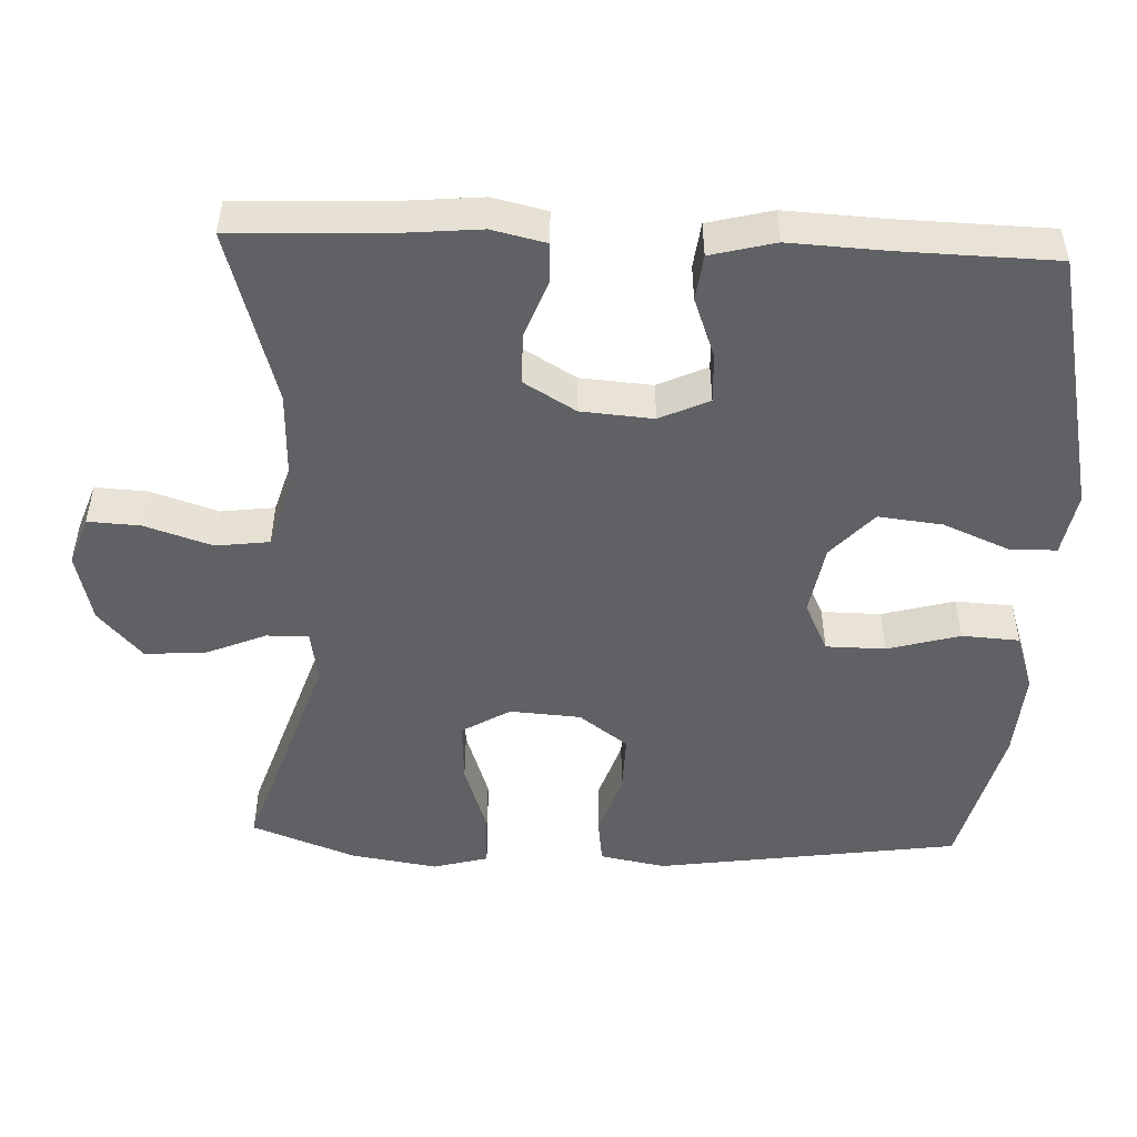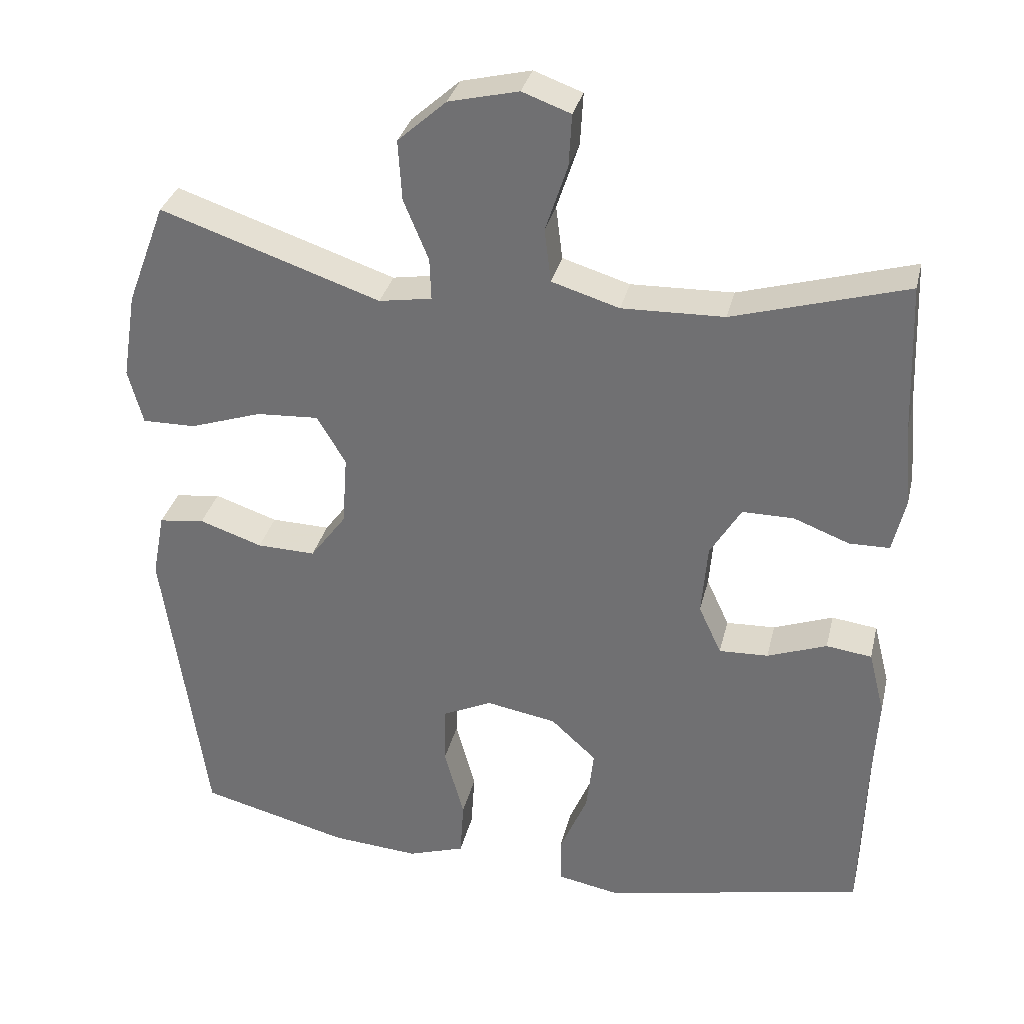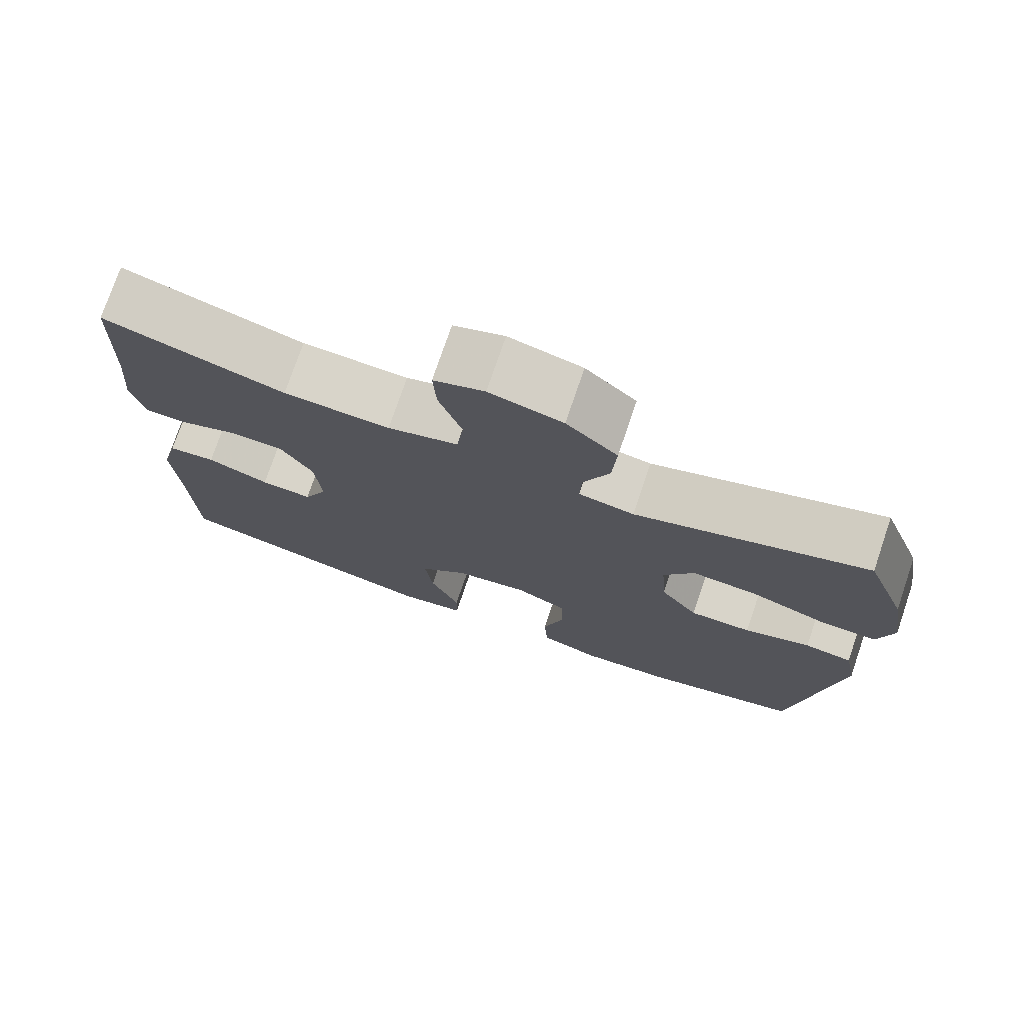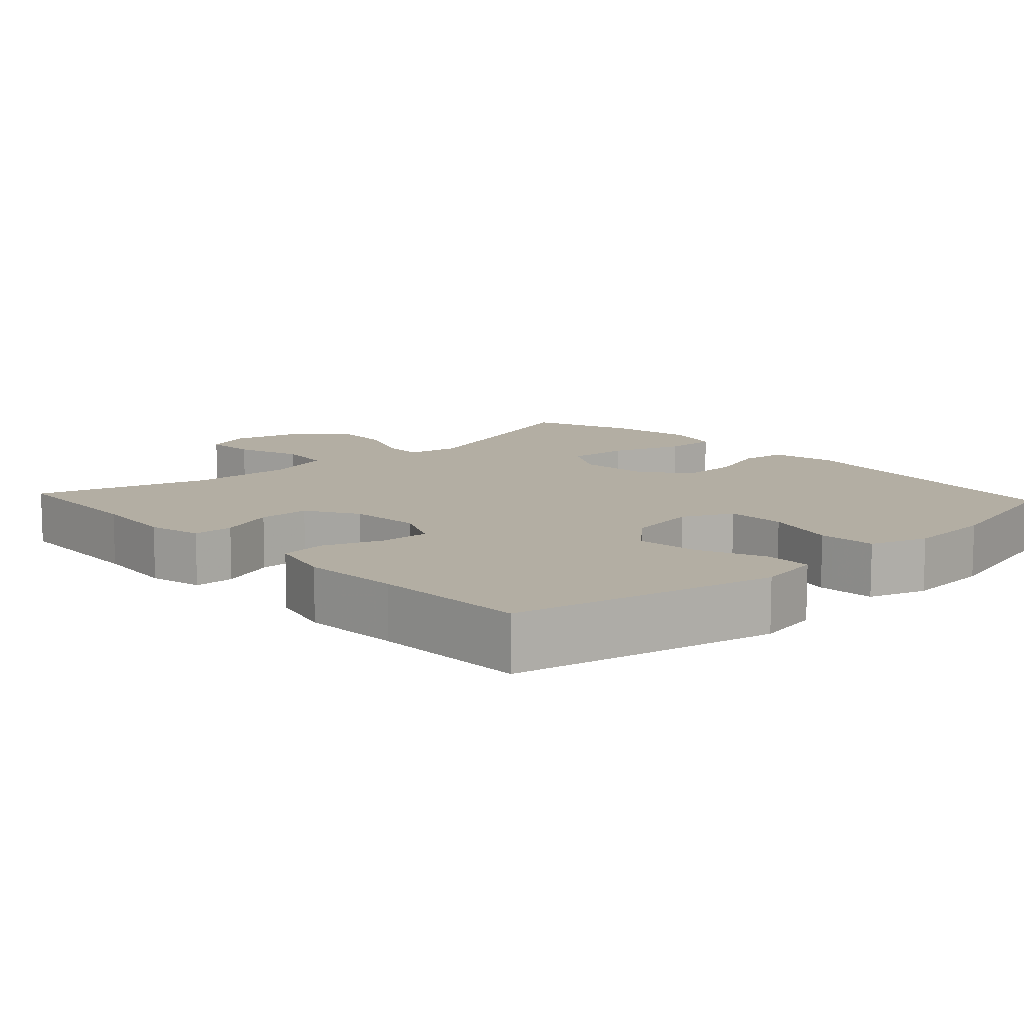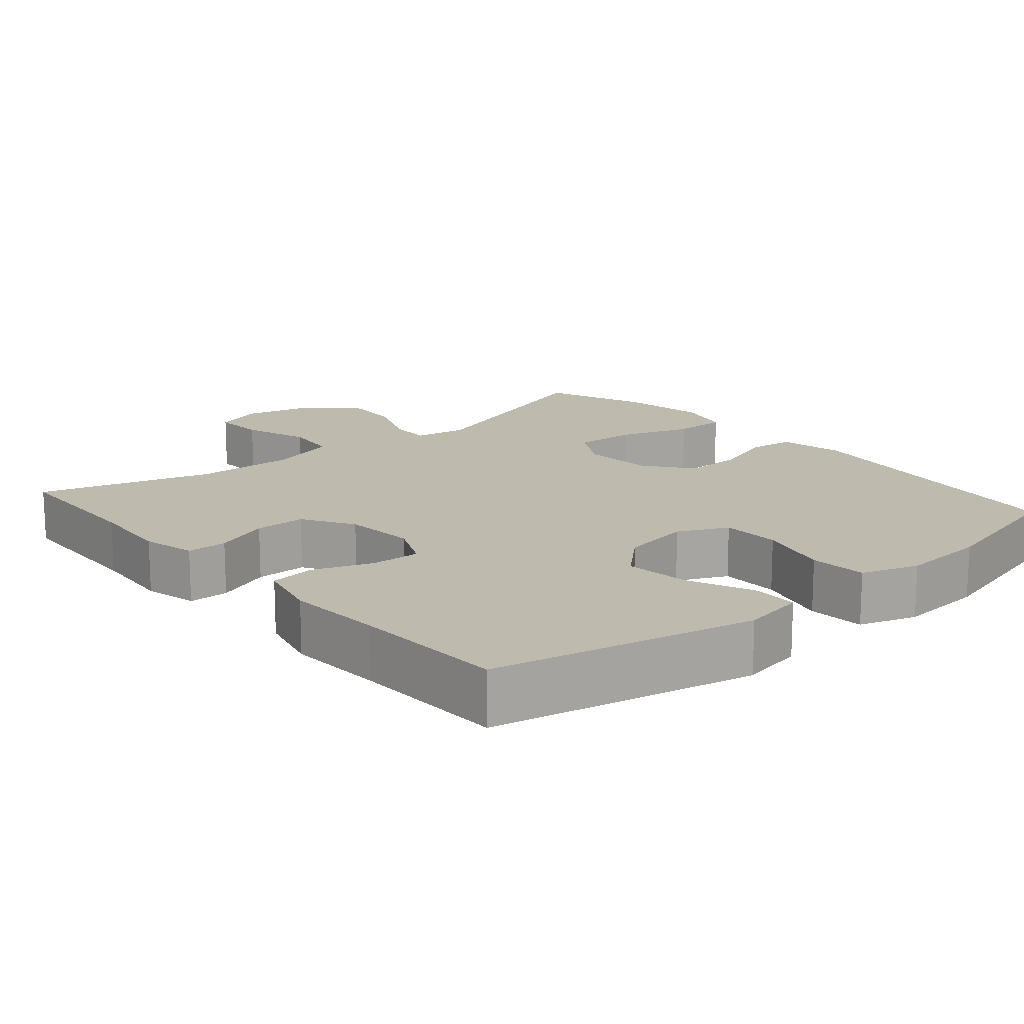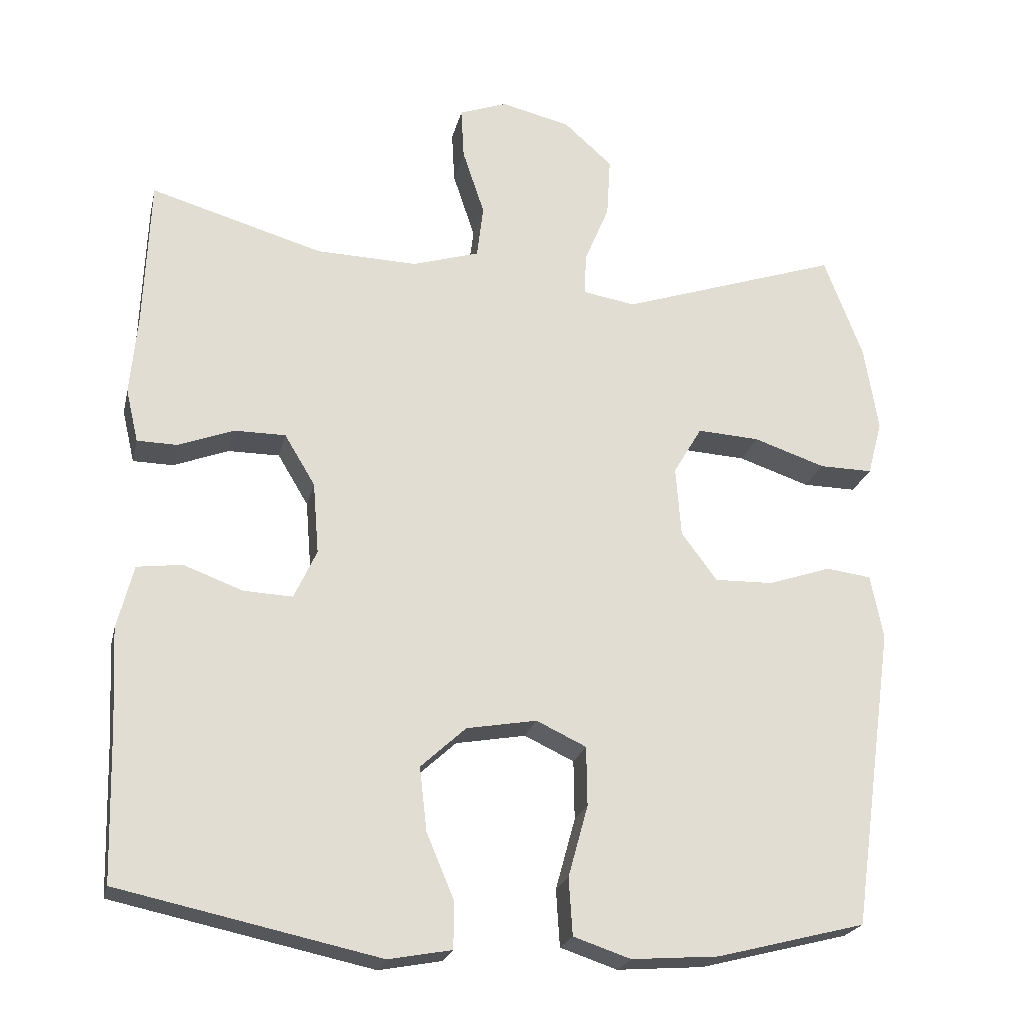
<metadata>
{"format":"obj","ext":"obj","renderer":"f3d","projection":"perspective","resolution":1024,"background":"white","views":[{"elev":-49.5,"azim":87.8,"up":"+Y"},{"elev":32.7,"azim":13.2,"up":"+Z"},{"elev":75.4,"azim":-161.2,"up":"+Z"},{"elev":11.0,"azim":137.3,"up":"+Y"},{"elev":15.8,"azim":139.3,"up":"+Y"},{"elev":-22.6,"azim":167.3,"up":"+Z"}]}
</metadata>
<code>
v 0.5 0.07 0.5
v 0.508 0.07 0.297
v 0.518 0.07 0.184
v 0.501 0.07 0.111
v 0.446 0.07 0.11
v 0.37 0.07 0.139
v 0.3 0.07 0.139
v 0.258 0.07 0.069
v 0.25 0.07 -0.029
v 0.281 0.07 -0.096
v 0.348 0.07 -0.093
v 0.429 0.07 -0.063
v 0.491 0.07 -0.071
v 0.513 0.07 -0.158
v 0.506 0.07 -0.291
v 0.5 0.07 -0.5
v 0.144 0.07 -0.576
v 0.058 0.07 -0.56
v 0.057 0.07 -0.497
v 0.095 0.07 -0.407
v 0.105 0.07 -0.32
v 0.043 0.07 -0.263
v -0.053 0.07 -0.246
v -0.121 0.07 -0.278
v -0.122 0.07 -0.359
v -0.095 0.07 -0.457
v -0.1 0.07 -0.535
v -0.178 0.07 -0.561
v -0.297 0.07 -0.552
v -0.5 0.07 -0.5
v -0.558 0.07 -0.088
v -0.541 0.07 0.001
v -0.479 0.07 0.009
v -0.393 0.07 -0.02
v -0.313 0.07 -0.022
v -0.264 0.07 0.044
v -0.257 0.07 0.14
v -0.296 0.07 0.206
v -0.381 0.07 0.201
v -0.479 0.07 0.168
v -0.552 0.07 0.167
v -0.572 0.07 0.242
v -0.553 0.07 0.36
v -0.5 0.07 0.5
v -0.2 0.07 0.399
v -0.128 0.07 0.411
v -0.13 0.07 0.468
v -0.164 0.07 0.55
v -0.169 0.07 0.632
v -0.103 0.07 0.691
v -0.008 0.07 0.714
v 0.058 0.07 0.69
v 0.054 0.07 0.619
v 0.024 0.07 0.528
v 0.033 0.07 0.455
v 0.125 0.07 0.427
v 0.264 0.07 0.431
v 0.5 0 0.5
v 0.508 0 0.297
v 0.518 0 0.184
v 0.501 0 0.111
v 0.446 0 0.11
v 0.37 0 0.139
v 0.3 0 0.139
v 0.258 0 0.069
v 0.25 0 -0.029
v 0.281 0 -0.096
v 0.348 0 -0.093
v 0.429 0 -0.063
v 0.491 0 -0.071
v 0.513 0 -0.158
v 0.506 0 -0.291
v 0.5 0 -0.5
v 0.144 0 -0.576
v 0.058 0 -0.56
v 0.057 0 -0.497
v 0.095 0 -0.407
v 0.105 0 -0.32
v 0.043 0 -0.263
v -0.053 0 -0.246
v -0.121 0 -0.278
v -0.122 0 -0.359
v -0.095 0 -0.457
v -0.1 0 -0.535
v -0.178 0 -0.561
v -0.297 0 -0.552
v -0.5 0 -0.5
v -0.558 0 -0.088
v -0.541 0 0.001
v -0.479 0 0.009
v -0.393 0 -0.02
v -0.313 0 -0.022
v -0.264 0 0.044
v -0.257 0 0.14
v -0.296 0 0.206
v -0.381 0 0.201
v -0.479 0 0.168
v -0.552 0 0.167
v -0.572 0 0.242
v -0.553 0 0.36
v -0.5 0 0.5
v -0.2 0 0.399
v -0.128 0 0.411
v -0.13 0 0.468
v -0.164 0 0.55
v -0.169 0 0.632
v -0.103 0 0.691
v -0.008 0 0.714
v 0.058 0 0.69
v 0.054 0 0.619
v 0.024 0 0.528
v 0.033 0 0.455
v 0.125 0 0.427
v 0.264 0 0.431
f 52 53 54
f 51 52 54
f 50 51 54
f 49 50 54
f 48 49 54
f 47 48 54
f 46 47 54 55
f 43 44 45
f 42 43 45
f 41 42 45
f 40 41 45
f 39 40 45
f 38 39 45 46
f 46 55 56
f 38 46 56
f 37 38 56
f 32 33 34
f 31 32 34
f 30 31 34
f 29 30 34
f 28 29 34
f 27 28 34
f 26 27 34
f 25 26 34
f 24 25 34 35
f 23 24 35 36
f 18 19 20
f 17 18 20
f 16 17 20
f 15 16 20
f 15 20 21
f 14 15 21
f 13 14 21
f 12 13 21
f 11 12 21
f 10 11 21 22
f 4 5 6
f 3 4 6
f 2 3 6
f 2 6 7
f 1 2 7
f 57 1 7
f 56 57 7 8
f 37 56 8 9
f 23 36 37
f 22 23 37
f 10 22 37
f 9 10 37
f 111 110 109
f 111 109 108
f 111 108 107
f 111 107 106
f 111 106 105
f 111 105 104
f 112 111 104 103
f 102 101 100
f 102 100 99
f 102 99 98
f 102 98 97
f 102 97 96
f 103 102 96 95
f 113 112 103
f 113 103 95
f 113 95 94
f 91 90 89
f 91 89 88
f 91 88 87
f 91 87 86
f 91 86 85
f 91 85 84
f 91 84 83
f 91 83 82
f 92 91 82 81
f 93 92 81 80
f 77 76 75
f 77 75 74
f 77 74 73
f 77 73 72
f 78 77 72
f 78 72 71
f 78 71 70
f 78 70 69
f 78 69 68
f 79 78 68 67
f 63 62 61
f 63 61 60
f 63 60 59
f 64 63 59
f 64 59 58
f 64 58 114
f 65 64 114 113
f 66 65 113 94
f 94 93 80
f 94 80 79
f 94 79 67
f 94 67 66
f 1 58 59 2
f 2 59 60 3
f 3 60 61 4
f 4 61 62 5
f 5 62 63 6
f 6 63 64 7
f 7 64 65 8
f 8 65 66 9
f 9 66 67 10
f 10 67 68 11
f 11 68 69 12
f 12 69 70 13
f 13 70 71 14
f 14 71 72 15
f 15 72 73 16
f 16 73 74 17
f 17 74 75 18
f 18 75 76 19
f 19 76 77 20
f 20 77 78 21
f 21 78 79 22
f 22 79 80 23
f 23 80 81 24
f 24 81 82 25
f 25 82 83 26
f 26 83 84 27
f 27 84 85 28
f 28 85 86 29
f 29 86 87 30
f 30 87 88 31
f 31 88 89 32
f 32 89 90 33
f 33 90 91 34
f 34 91 92 35
f 35 92 93 36
f 36 93 94 37
f 37 94 95 38
f 38 95 96 39
f 39 96 97 40
f 40 97 98 41
f 41 98 99 42
f 42 99 100 43
f 43 100 101 44
f 44 101 102 45
f 45 102 103 46
f 46 103 104 47
f 47 104 105 48
f 48 105 106 49
f 49 106 107 50
f 50 107 108 51
f 51 108 109 52
f 52 109 110 53
f 53 110 111 54
f 54 111 112 55
f 55 112 113 56
f 56 113 114 57
f 57 114 58 1

</code>
